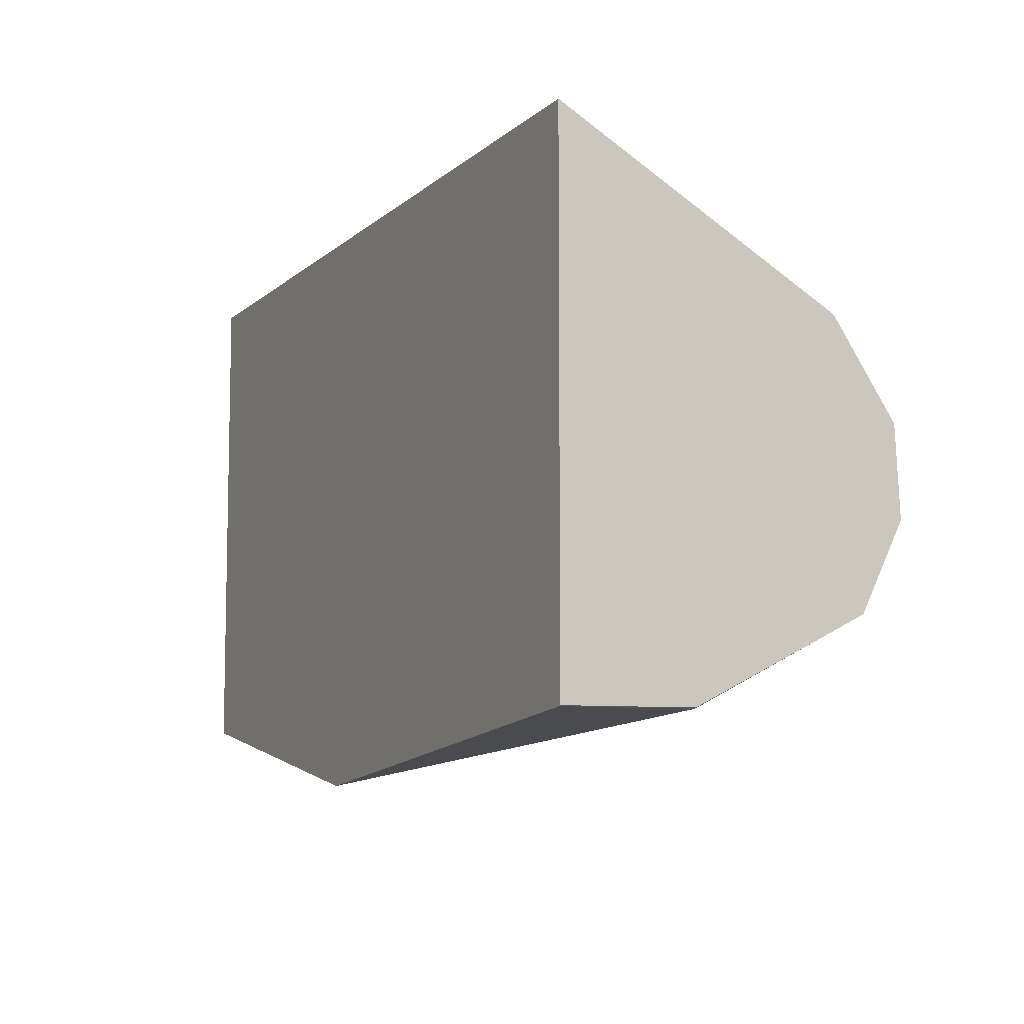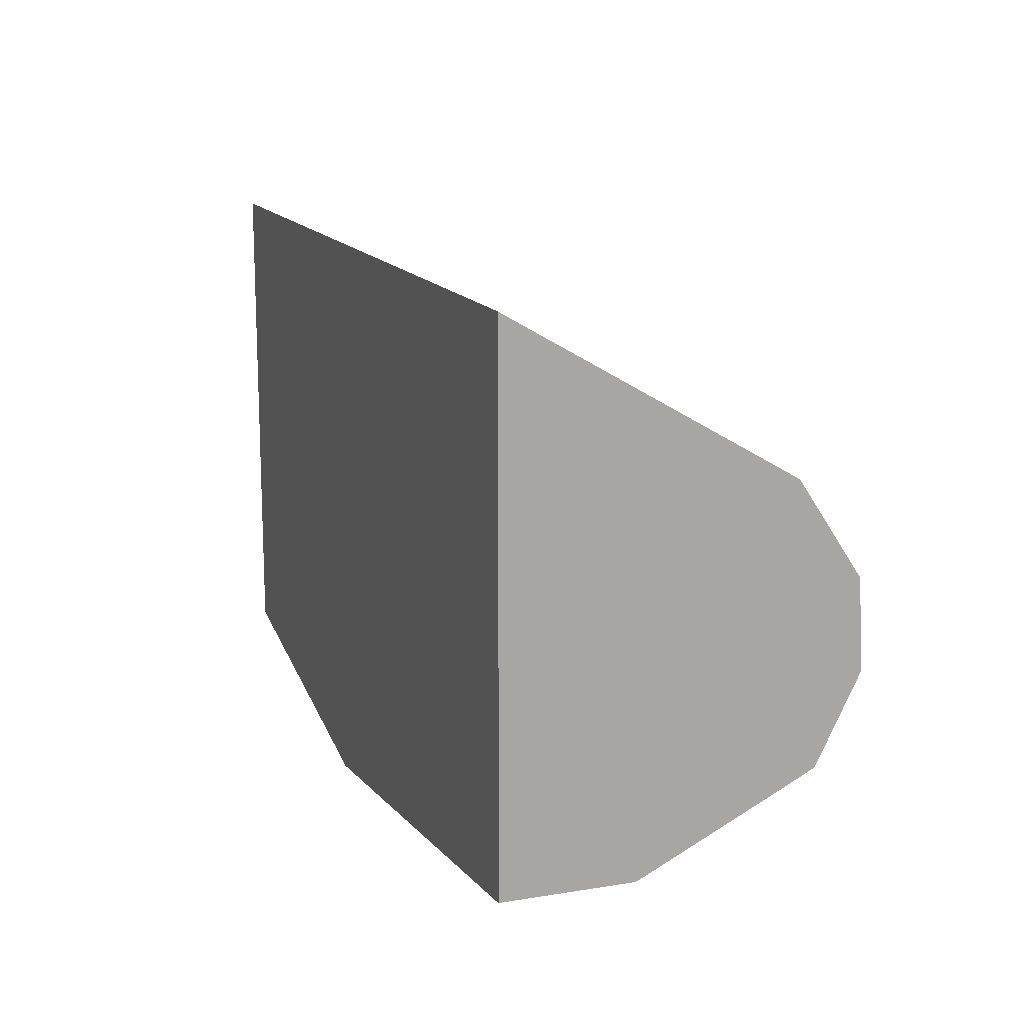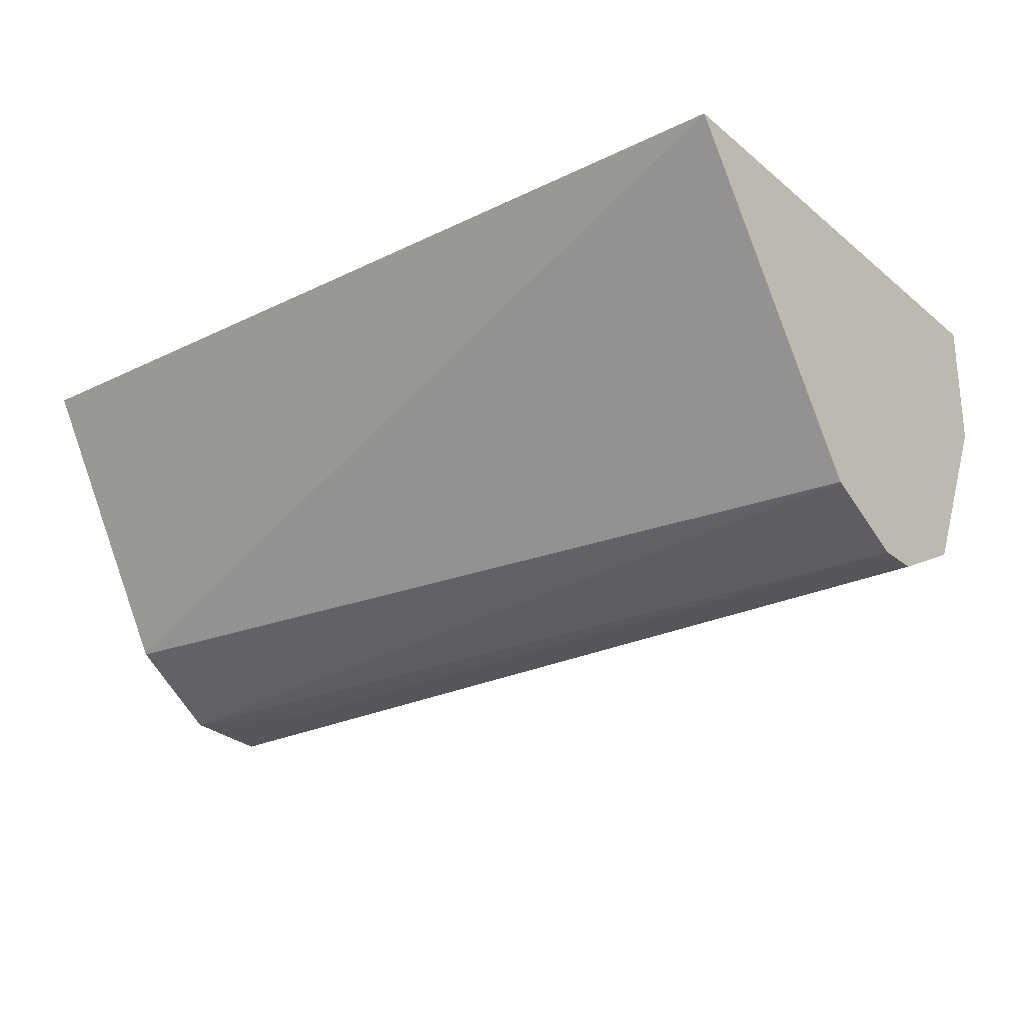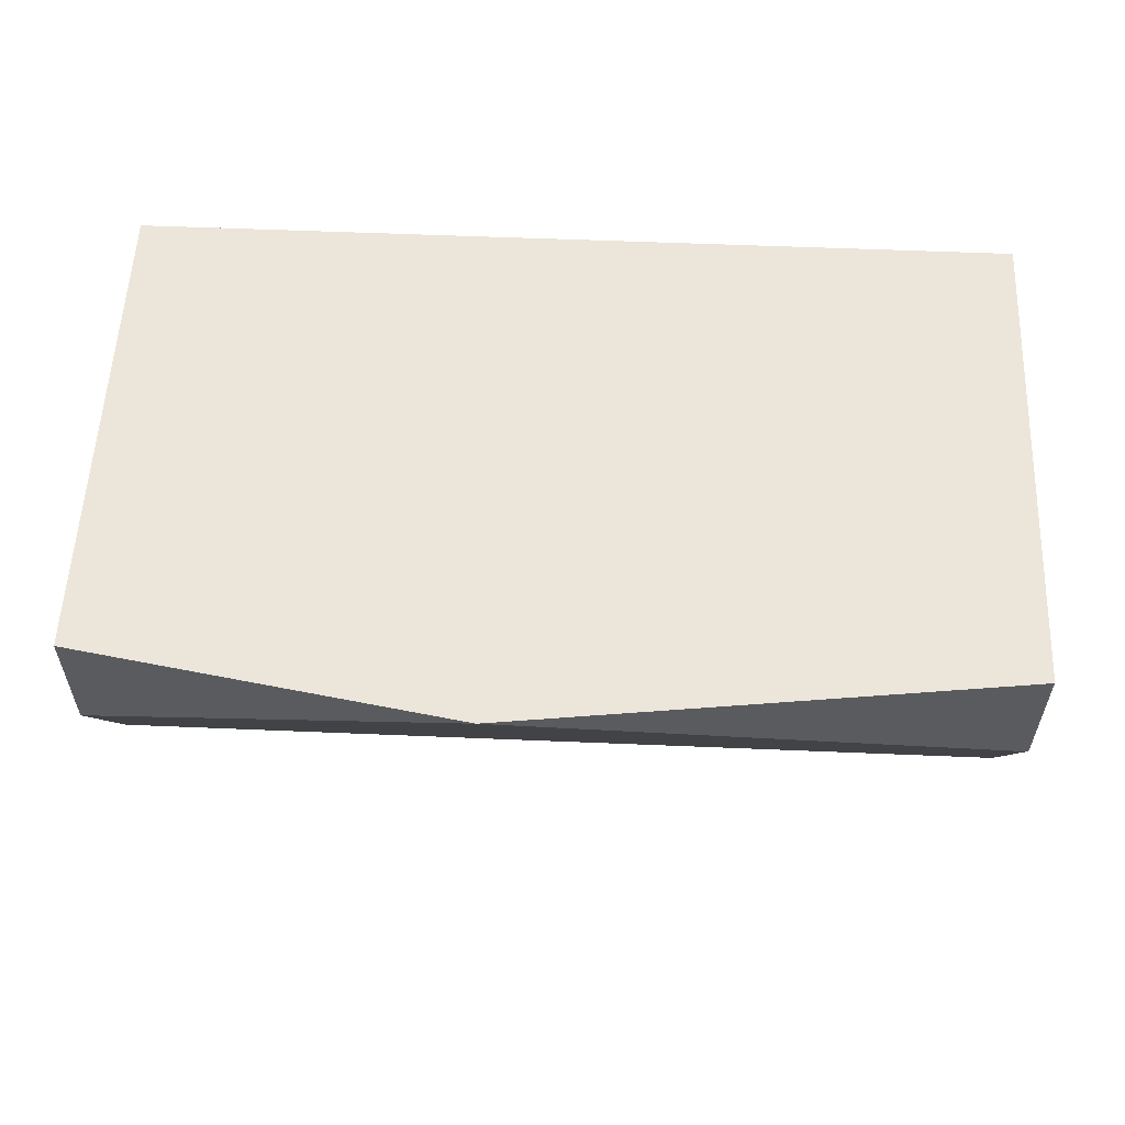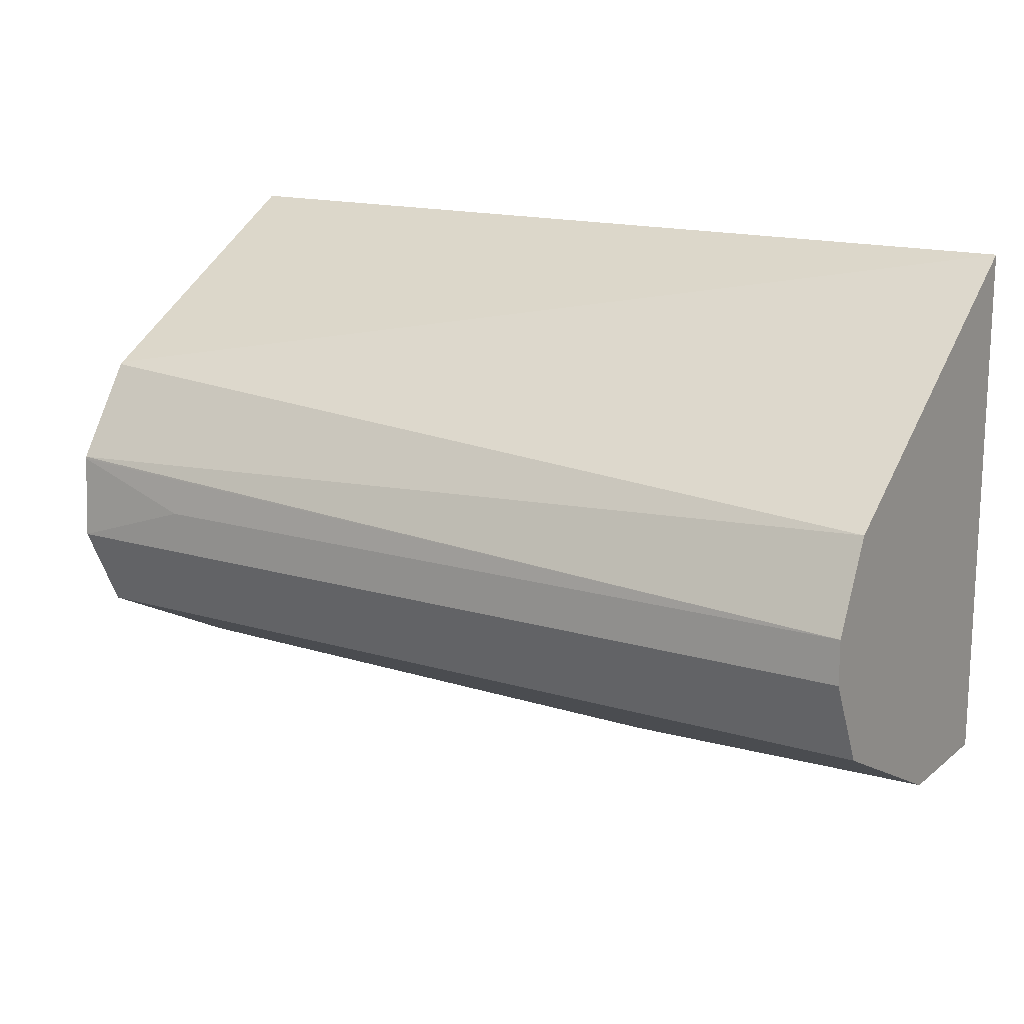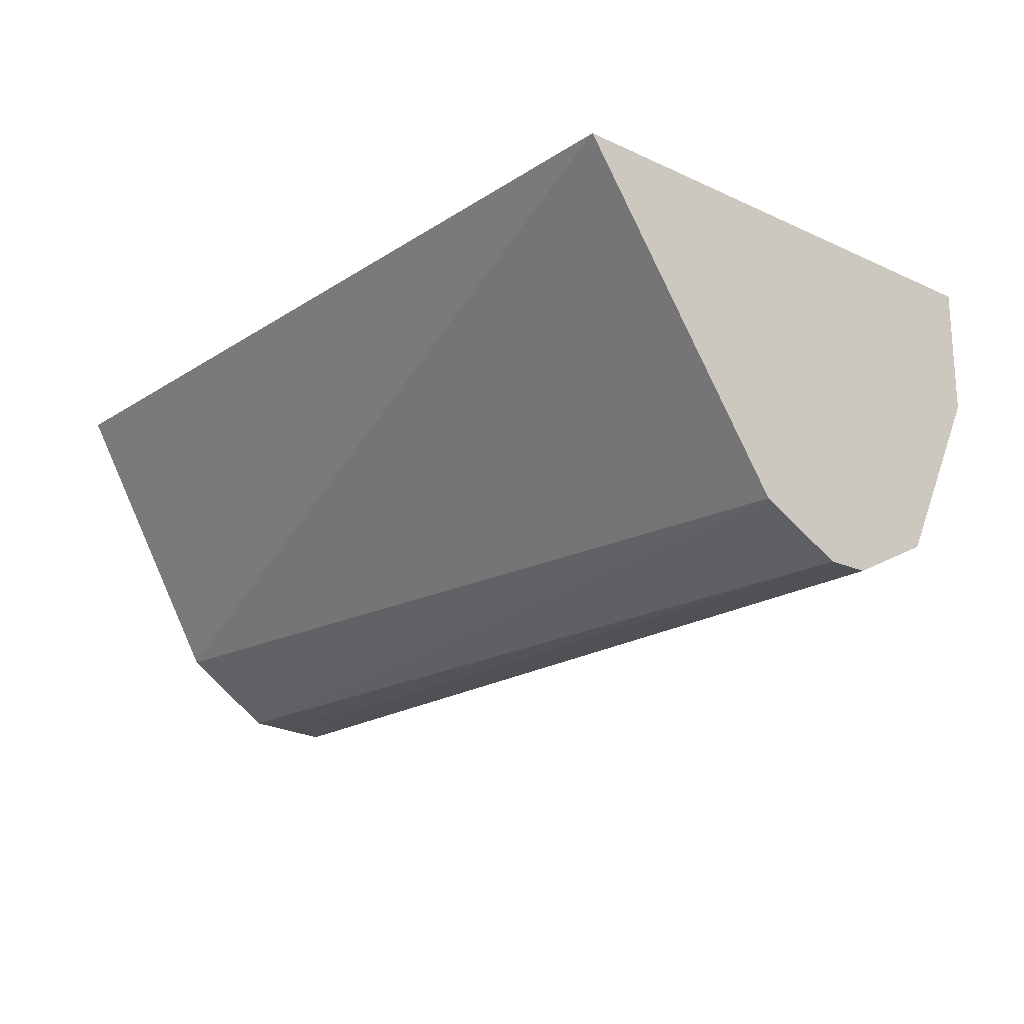
<metadata>
{"format":"obj","ext":"obj","renderer":"f3d","projection":"perspective","resolution":1024,"background":"white","views":[{"elev":-7.7,"azim":-115.4,"up":"+Z"},{"elev":14.3,"azim":-109.4,"up":"+Z"},{"elev":-25.3,"azim":38.0,"up":"+Y"},{"elev":56.4,"azim":-177.5,"up":"+Y"},{"elev":15.5,"azim":32.5,"up":"+Z"},{"elev":-19.8,"azim":49.7,"up":"+Y"}]}
</metadata>
<code>
v -0.0003108 -0.5648 -0.3703
v 0.1061 -0.5648 -0.3528
v 0.1061 -0.5996 -0.3528
v 0.1061 -0.5998 -0.3528
v -0.01178 -0.5763 -0.3646
v -0.1411 -0.5998 -0.3528
v -0.1411 -0.5648 -0.3528
v 0.1061 -0.5648 -0.3519
v 0.1061 -0.6469 -0.3293
v -0.1417 -0.6469 -0.3293
v -0.1417 -0.6356 -0.3349
v -0.1417 -0.6004 -0.3523
v -0.1417 -0.5995 -0.3526
v -0.1417 -0.5648 -0.3526
v 0.1061 -0.5648 -0.2123
v 0.1061 -0.6586 -0.3058
v -0.1417 -0.6525 -0.3181
v -0.1417 -0.5648 -0.2286
v -0.1417 -0.5648 -0.2123
v -0.1417 -0.6394 -0.2555
v -0.1417 -0.6402 -0.2561
v 0.1061 -0.6469 -0.2706
v 0.1061 -0.6586 -0.2939
v -0.1417 -0.6586 -0.3058
v -0.1417 -0.6573 -0.2817
v -0.1417 -0.6574 -0.2823
v -0.1058 -0.6586 -0.294
f 10 18 14
f 10 20 18
f 10 21 20
f 10 25 21
f 9 17 10
f 10 24 26
f 10 17 24
f 9 16 17
f 10 14 13
f 10 26 25
f 10 13 12
f 23 25 26
f 15 19 20
f 15 20 21
f 15 21 22
f 16 23 24
f 16 24 17
f 18 20 19
f 21 25 22
f 22 25 23
f 23 26 27
f 23 27 24
f 24 27 26
f 10 12 11
f 6 14 7
f 6 12 13
f 6 11 12
f 6 13 14
f 1 2 3
f 1 3 4
f 1 5 6
f 1 6 7
f 1 7 14
f 1 14 18
f 1 18 19
f 1 19 15
f 1 15 8
f 1 8 2
f 1 4 5
f 3 8 15
f 2 8 3
f 4 6 5
f 6 10 11
f 4 9 10
f 4 10 6
f 3 16 9
f 3 23 16
f 3 22 23
f 3 15 22
f 3 9 4

</code>
